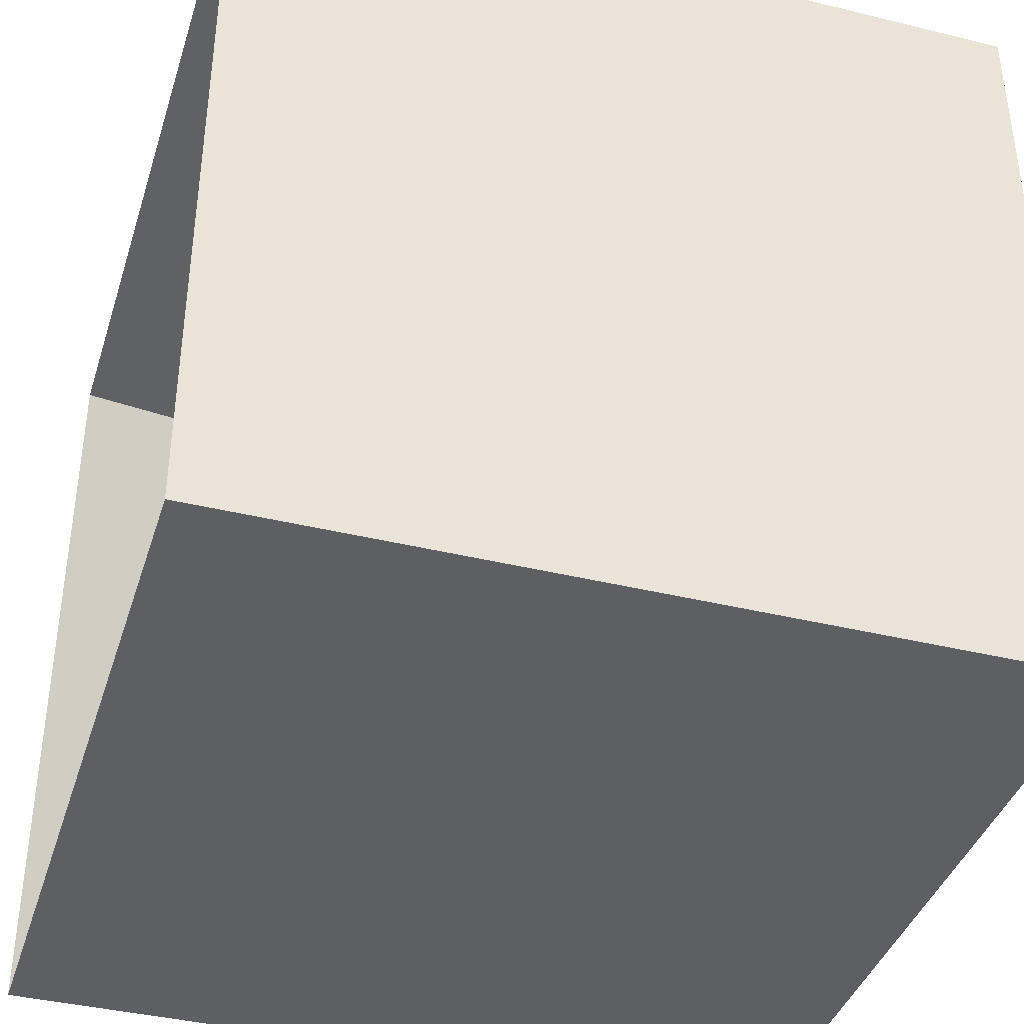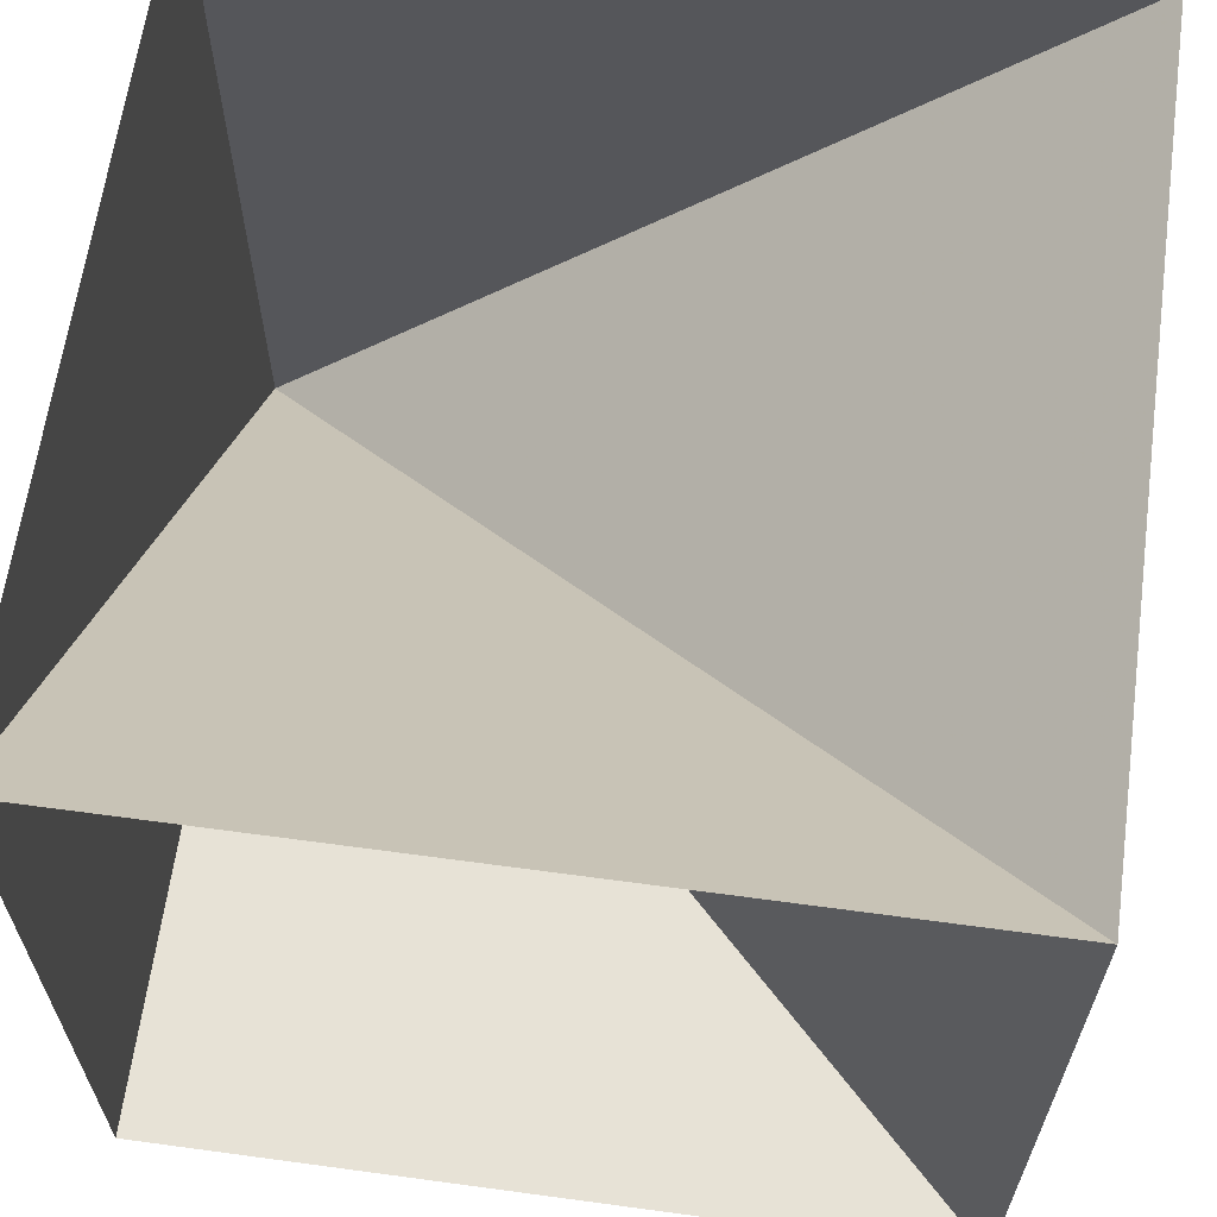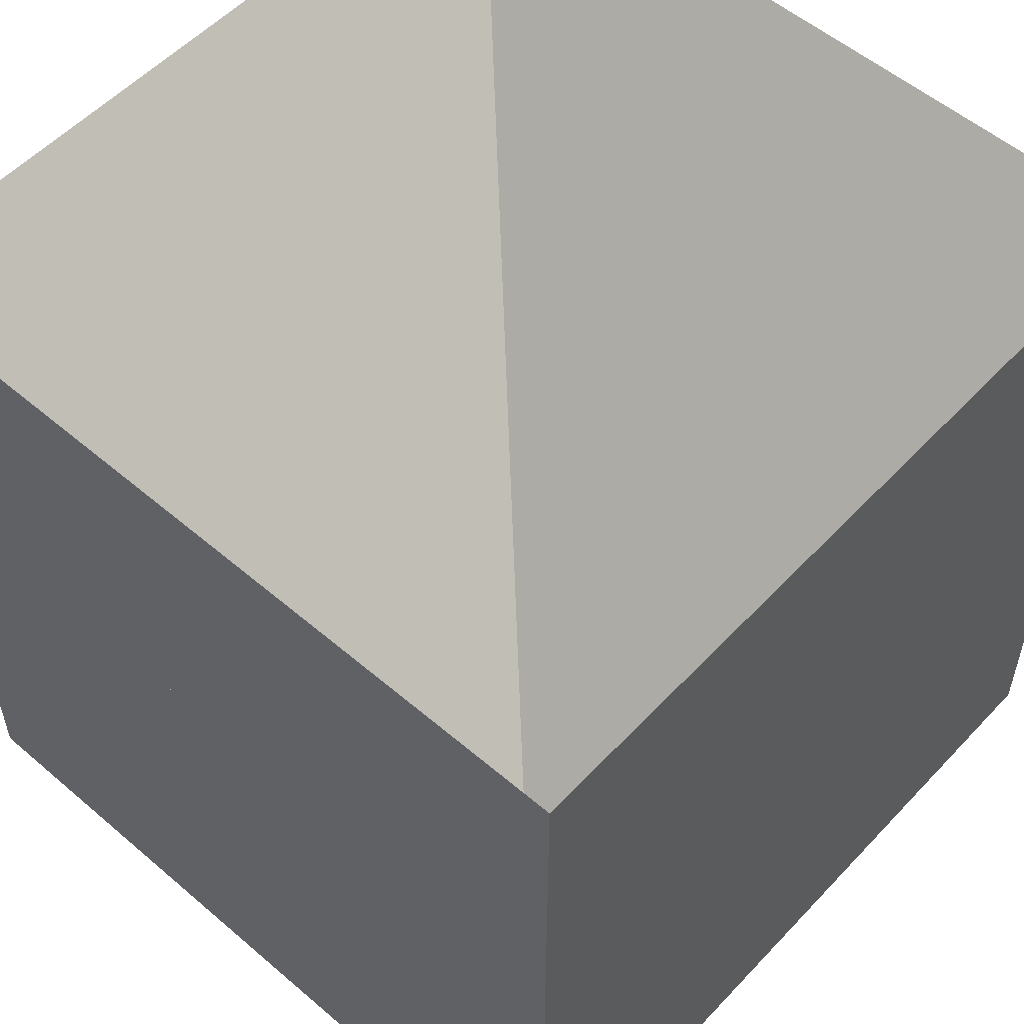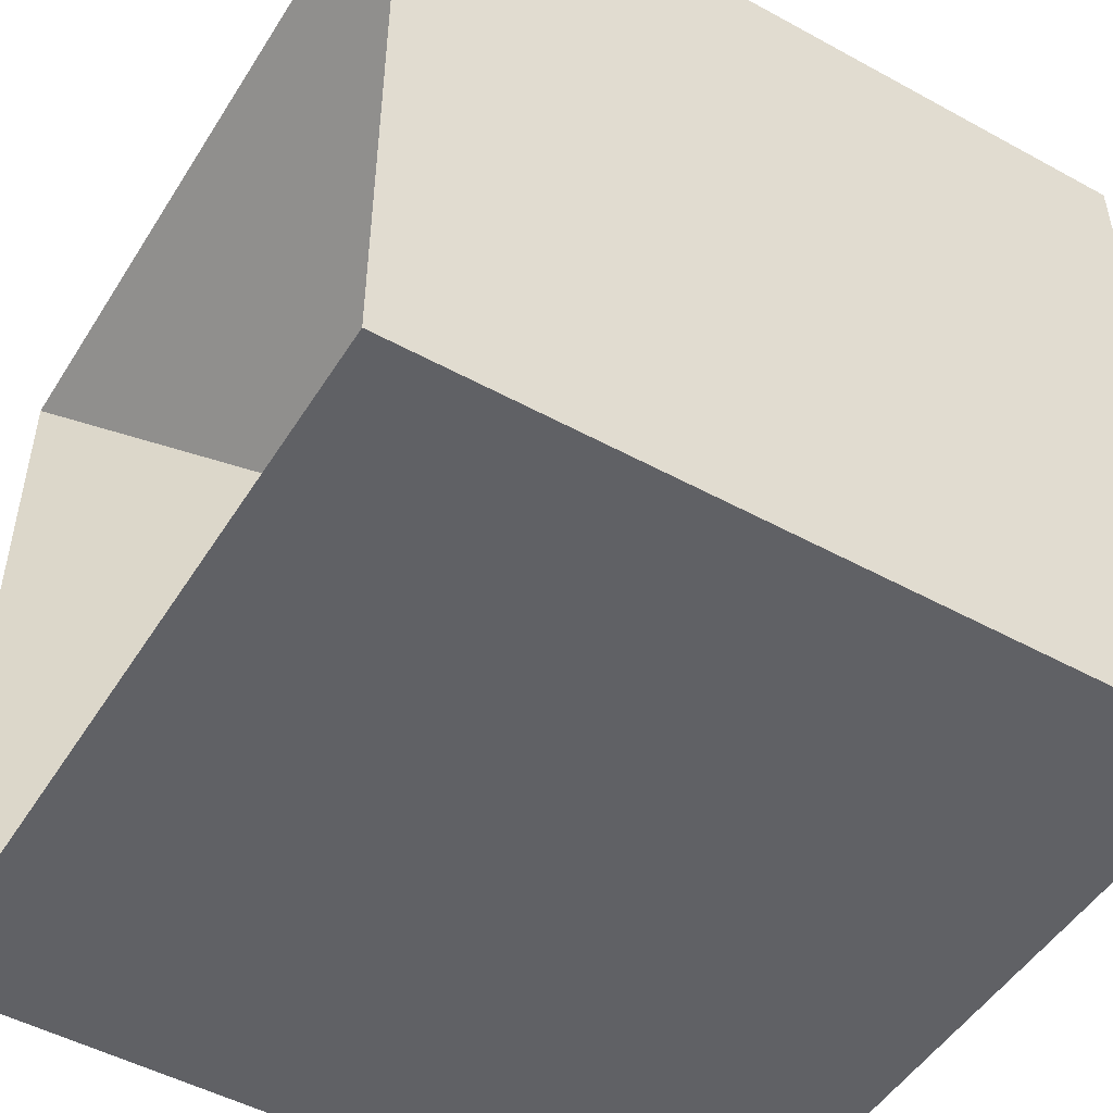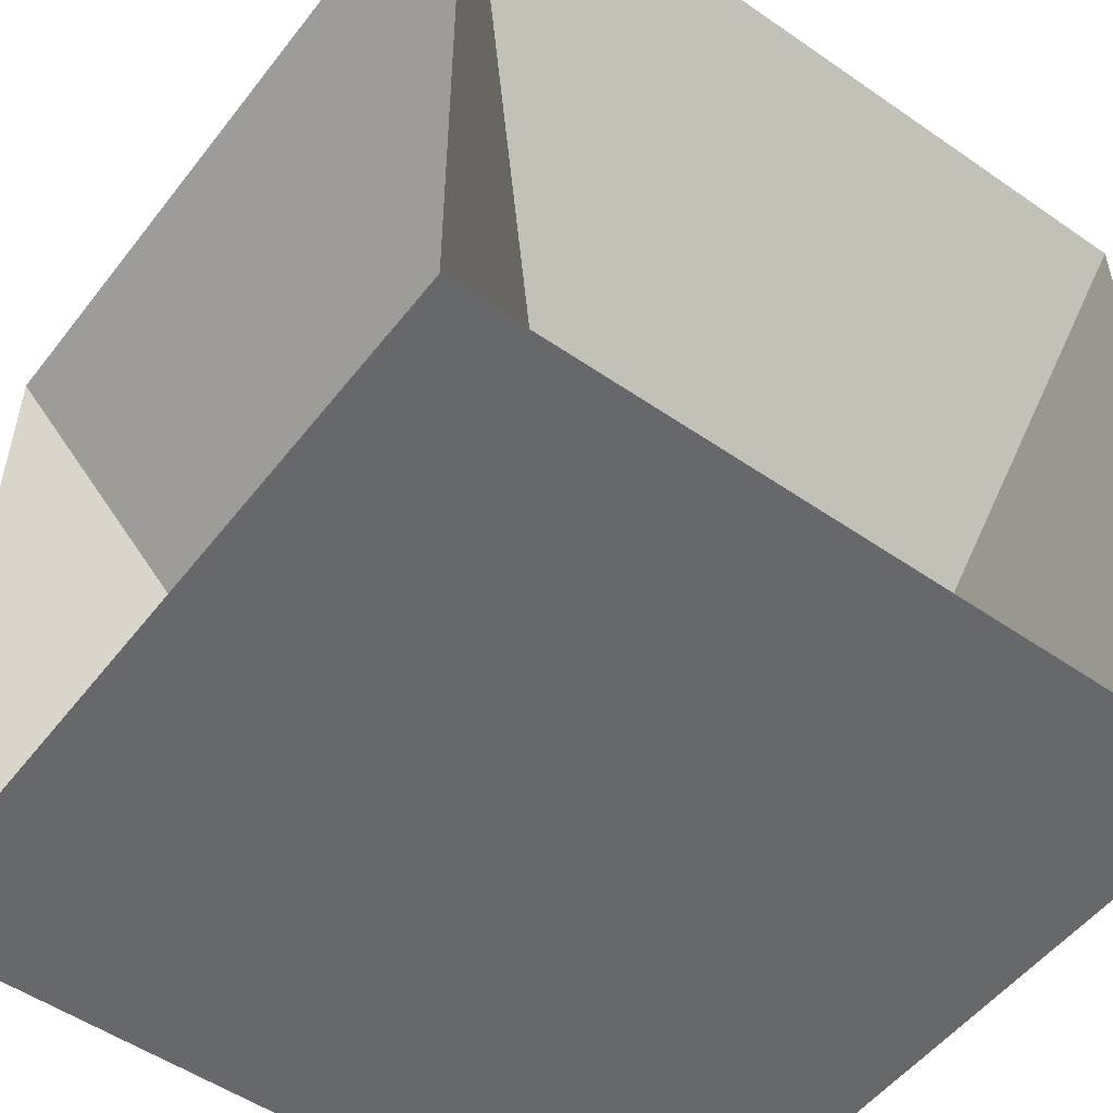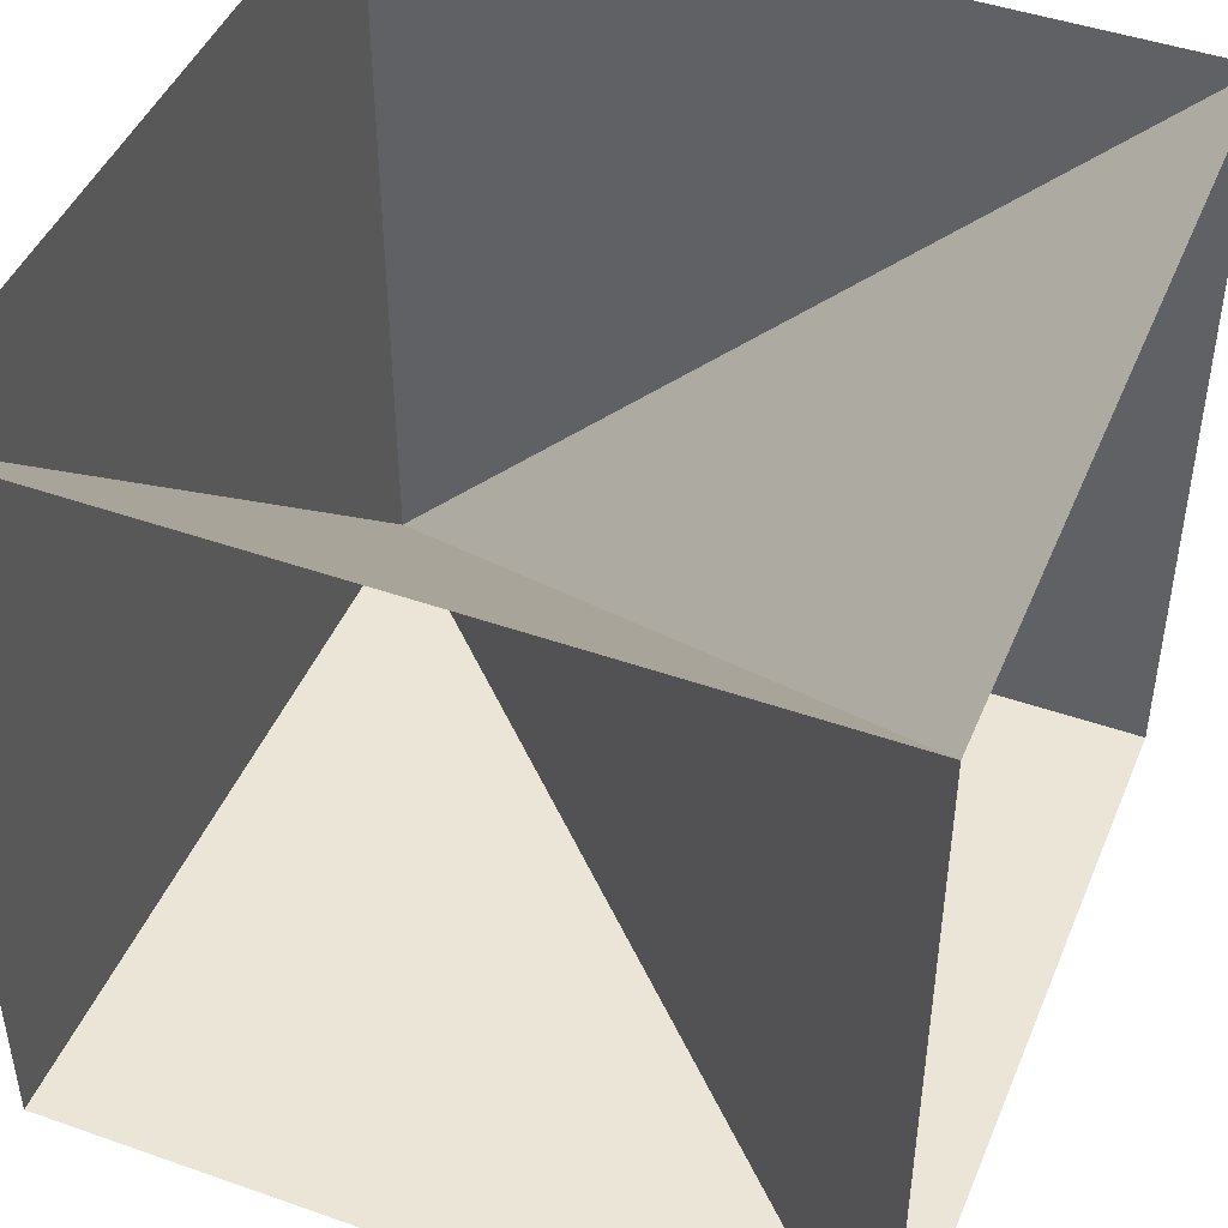
<metadata>
{"format":"obj","ext":"obj","renderer":"f3d","projection":"perspective","resolution":1024,"background":"white","views":[{"elev":-39.6,"azim":-106.9,"up":"+Z"},{"elev":63.6,"azim":97.8,"up":"+Z"},{"elev":54.7,"azim":-47.9,"up":"+Z"},{"elev":-49.7,"azim":148.9,"up":"+Y"},{"elev":-52.3,"azim":53.3,"up":"+Y"},{"elev":45.7,"azim":22.0,"up":"+Y"}]}
</metadata>
<code>
v 0 0 1
v 1000 1000 1
v 0 0 0 1
v 100 0 0 1
v 100 0 100 1
v 0 0 100 1
v 0 100 100 1
v 0 100 0 1
v 0 0 0 1
v 0 0 100 1
v 0 100 100 1
v 100 100 100 1
v 100 0 100 1
v 100 100 100 1
v 100 100 0 1
v 100 0 0 1
v 100 100 0 1
v 0 100 0 1
o window
o obj33
f 3 4 5 6 7 8 9 10 11 12 13 14 15 16 17 18

</code>
